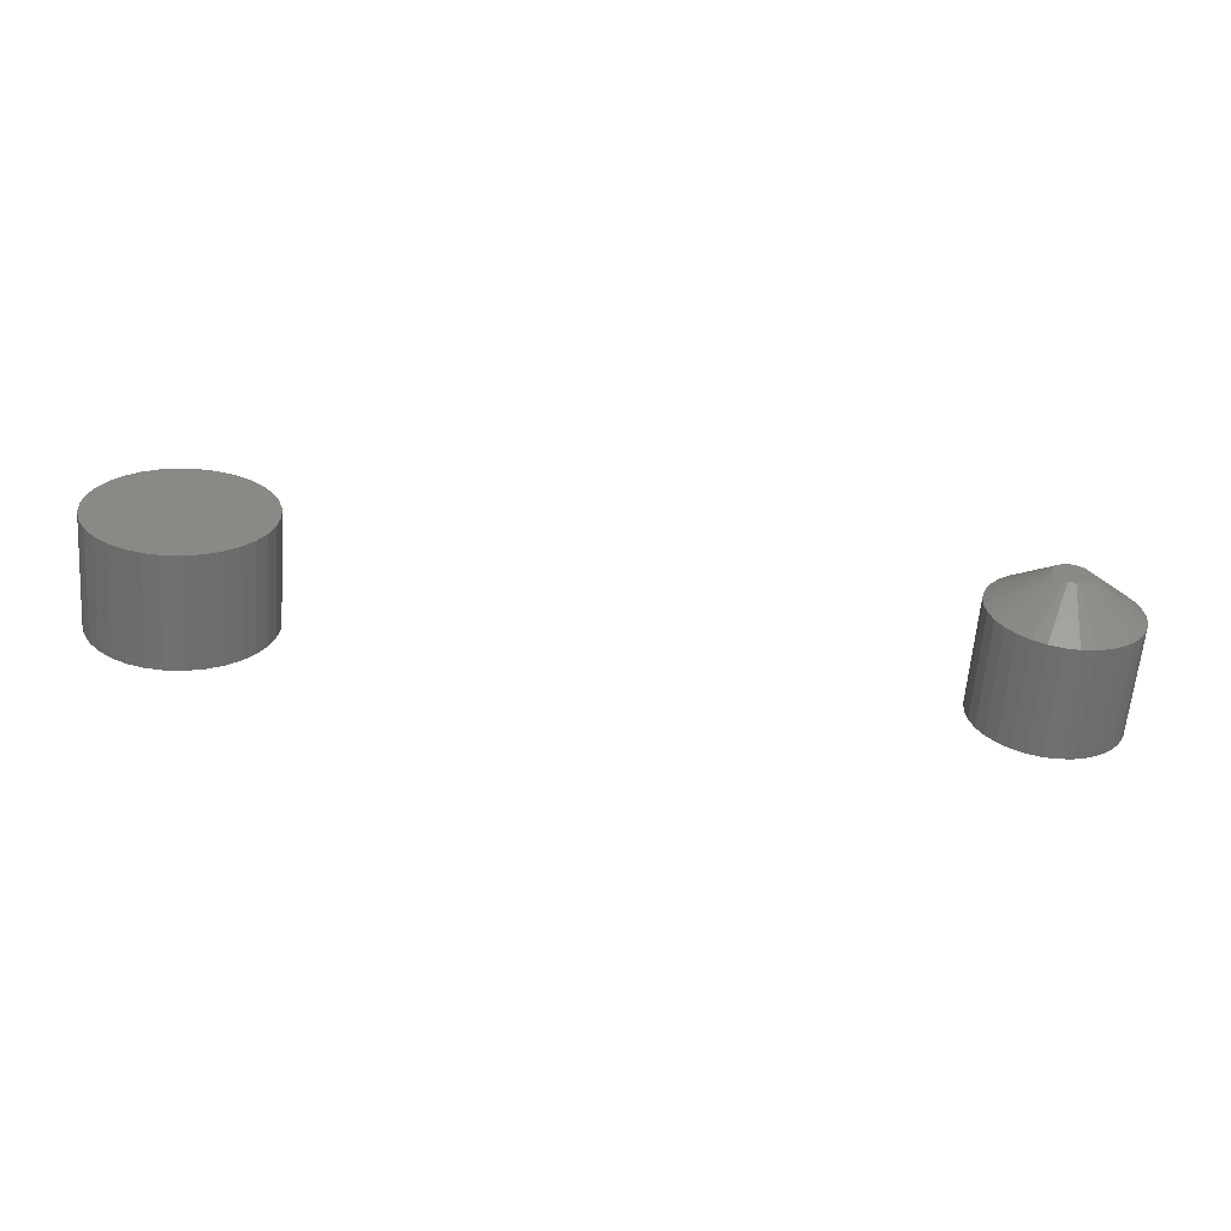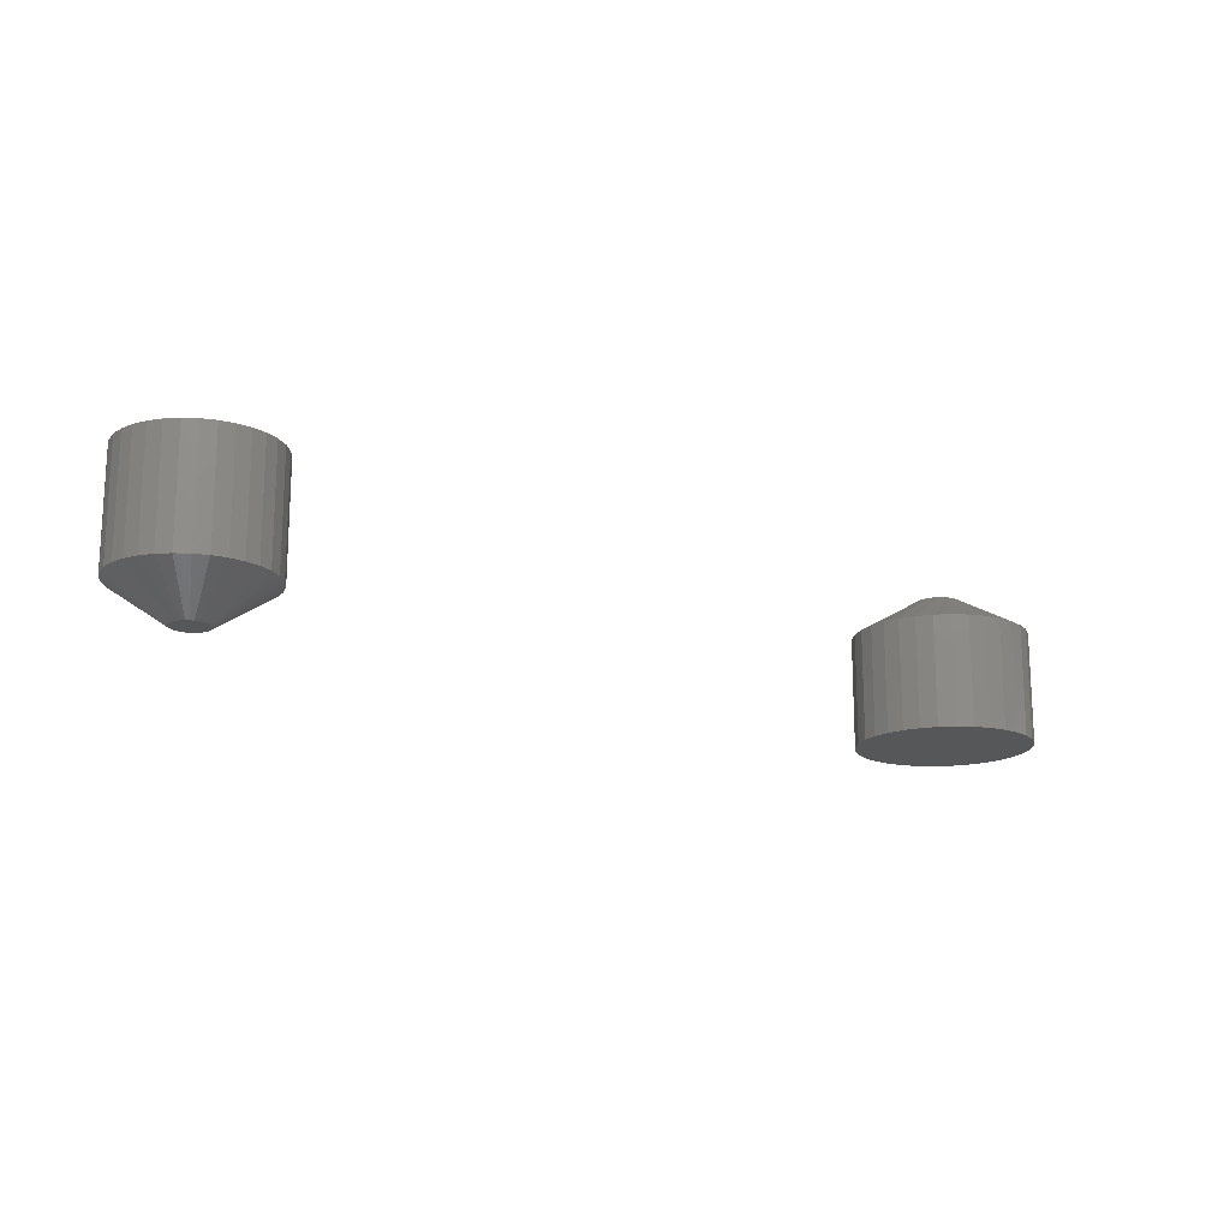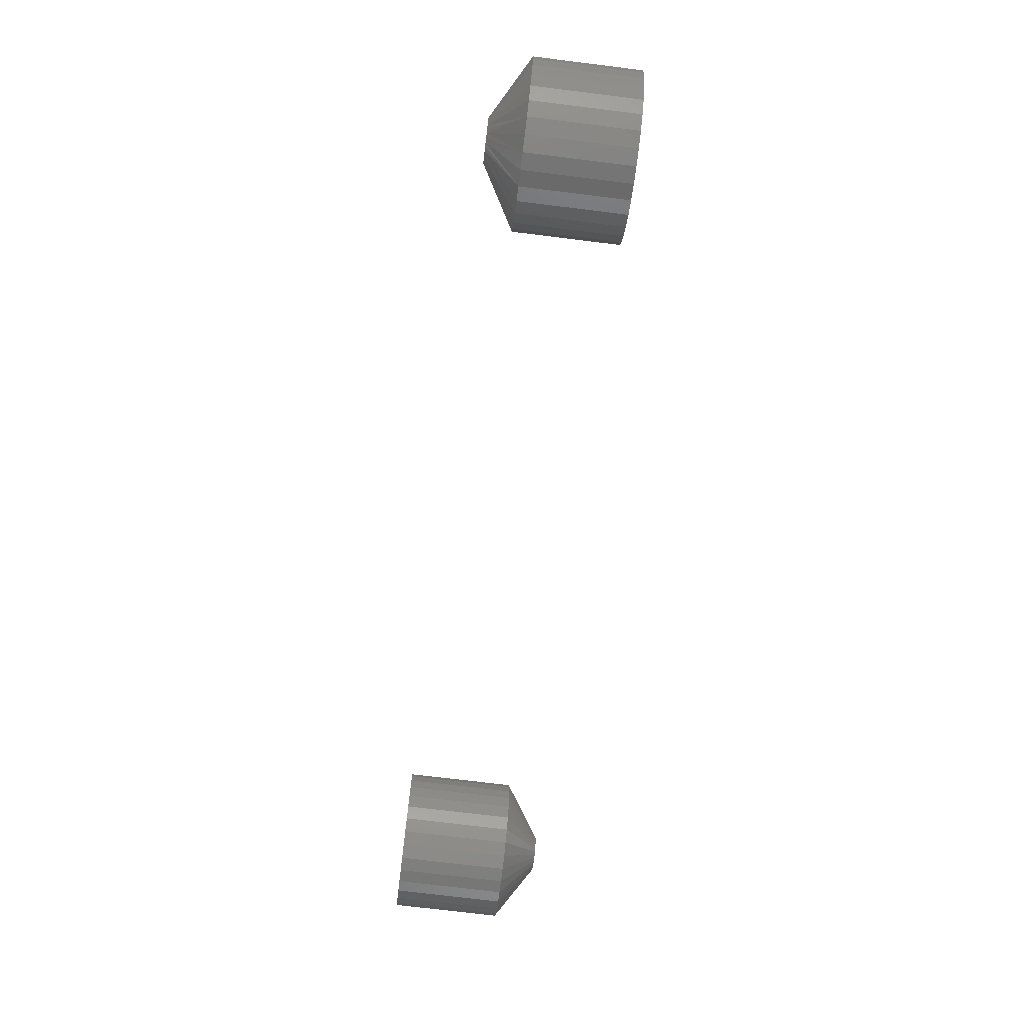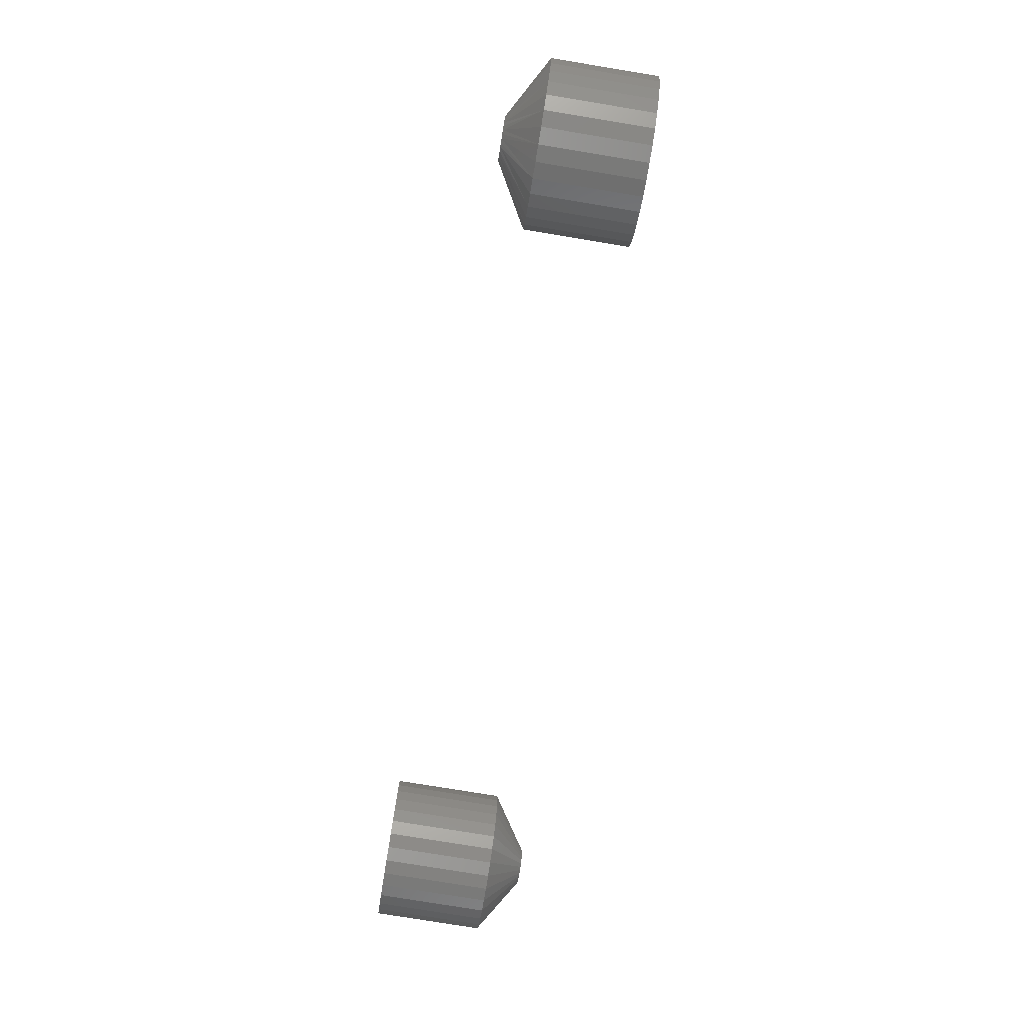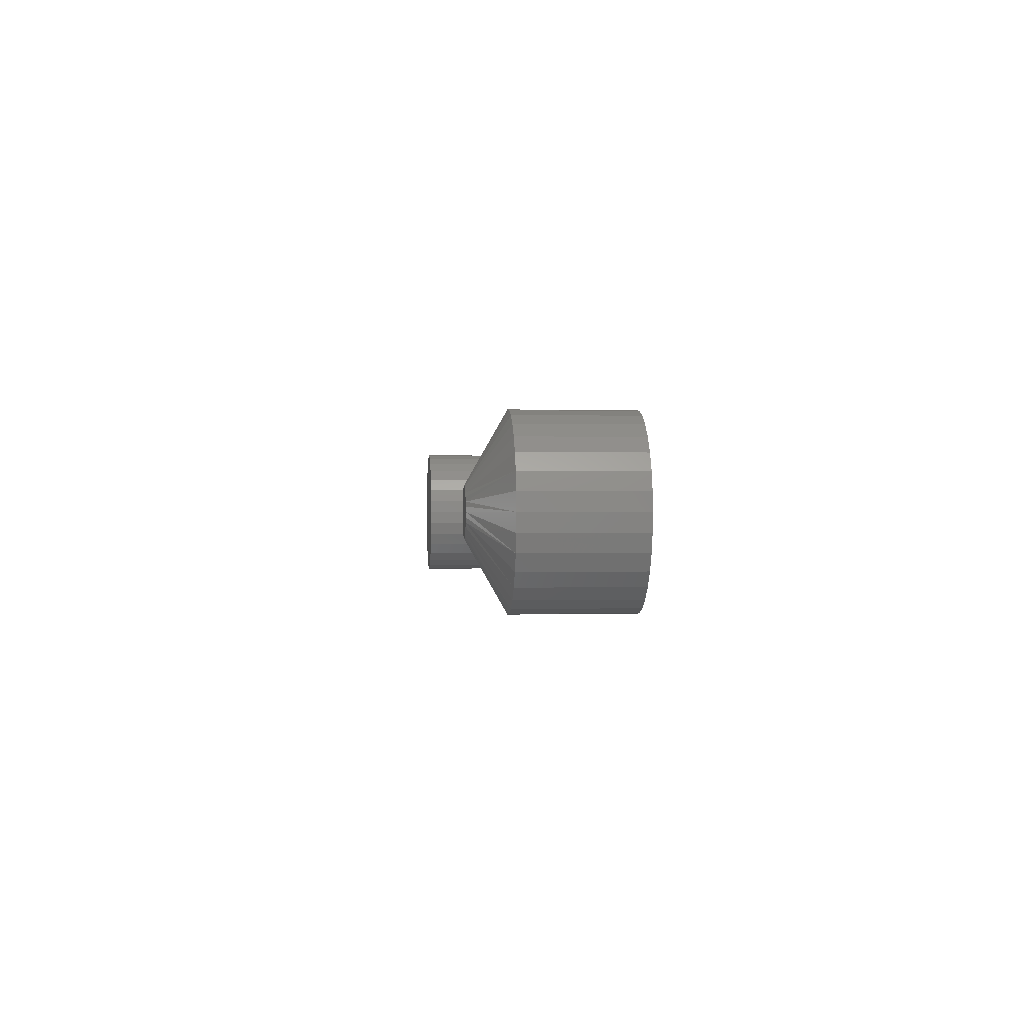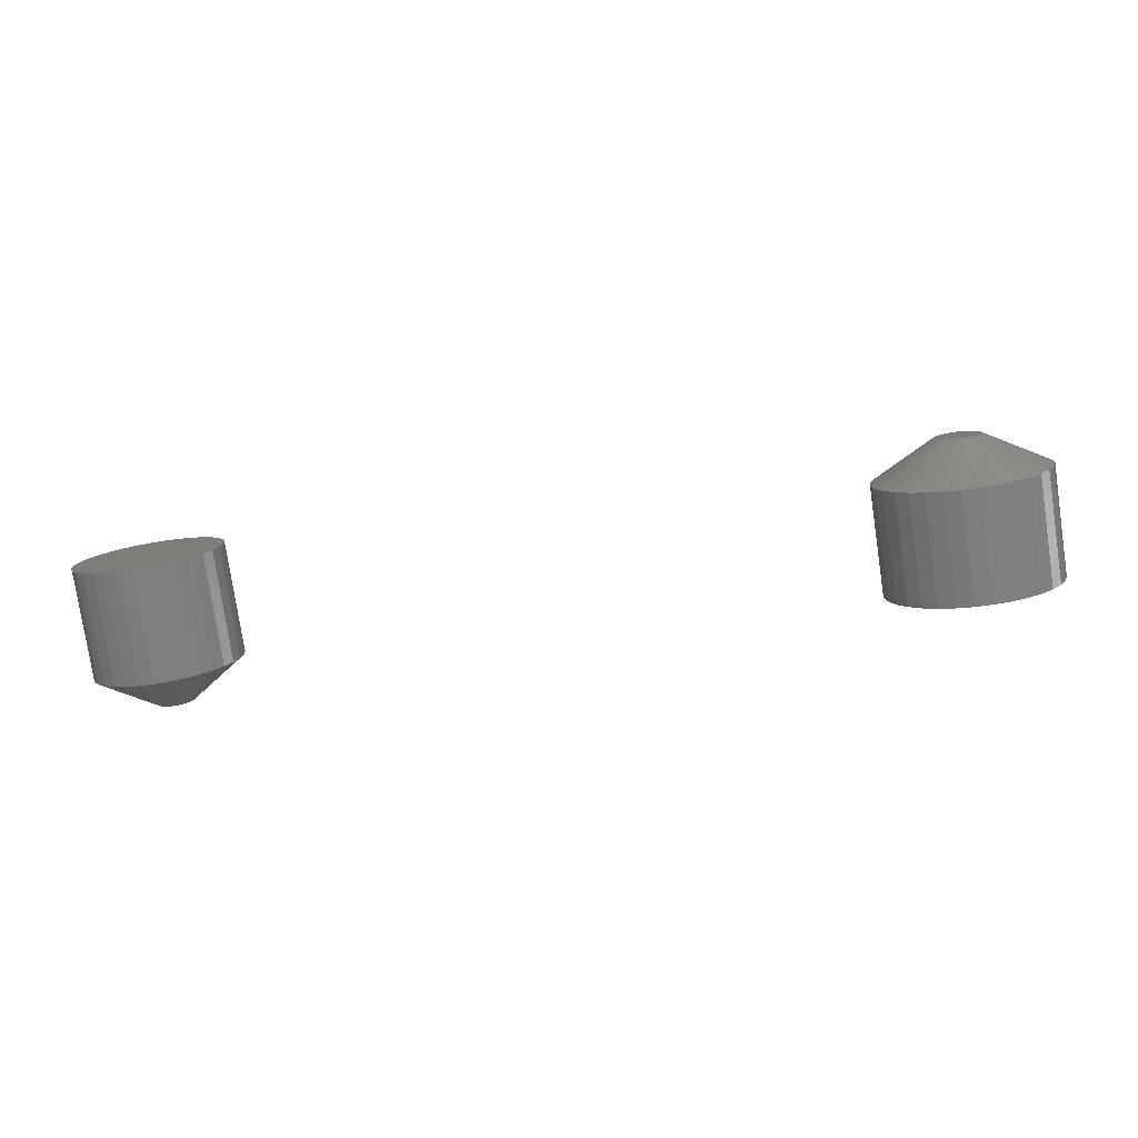
<metadata>
{"format":"stl","ext":"stl","renderer":"f3d","projection":"perspective","resolution":1024,"background":"white","views":[{"elev":-61.8,"azim":-4.5,"up":"+Z"},{"elev":-16.6,"azim":147.3,"up":"+Y"},{"elev":-73.7,"azim":-97.0,"up":"+Z"},{"elev":-78.3,"azim":-99.3,"up":"+Z"},{"elev":0.0,"azim":-94.9,"up":"+Z"},{"elev":-78.6,"azim":-171.5,"up":"+Z"}]}
</metadata>
<code>
# stl→obj: 192 verts, 376 faces
v 0.6796 -0.0625 0.01082
v 0.658 -0.0625 0.01082
v 0.6561 -0.0625 0.008498
v 0.6816 -0.0625 0.008498
v 0.6547 -0.0625 0.005854
v 0.683 -0.0625 0.005854
v 0.683 -0.0625 -0.005854
v 0.6561 -0.0625 -0.008498
v 0.6816 -0.0625 -0.008498
v 0.658 -0.0625 -0.01082
v 0.6796 -0.0625 -0.01082
v 0.6603 -0.0625 -0.01272
v 0.6773 -0.0625 -0.01272
v 0.663 -0.0625 -0.01413
v 0.6658 -0.0625 -0.015
v 0.6747 -0.0625 -0.01413
v 0.6688 -0.0625 -0.0153
v 0.6718 -0.0625 -0.015
v 0.6773 -0.0625 0.01272
v 0.6747 -0.0625 0.01413
v 0.6718 -0.0625 0.015
v 0.6688 -0.0625 0.0153
v 0.6658 -0.0625 0.015
v 0.663 -0.0625 0.01413
v 0.6603 -0.0625 0.01272
v 0.6838 -0.0625 0.002984
v 0.6538 -0.0625 0.002984
v 0.6841 -0.0625 -1.583e-17
v 0.6535 -0.0625 -9.548e-10
v 0.6838 -0.0625 -0.002984
v 0.6538 -0.0625 -0.002984
v 0.6547 -0.0625 -0.005854
v 0.731 0.0625 -8.883e-18
v 0.731 -0.03125 -2.411e-17
v 0.7298 0.0625 -0.01213
v 0.7298 -0.03125 -0.01213
v 0.7263 0.0625 -0.02379
v 0.7263 -0.03125 -0.02379
v 0.7205 0.0625 -0.03454
v 0.7205 -0.03125 -0.03454
v 0.7128 0.0625 -0.04396
v 0.7128 -0.03125 -0.04396
v 0.7034 0.0625 -0.05169
v 0.7034 -0.03125 -0.05169
v 0.6926 0.0625 -0.05744
v 0.6926 -0.03125 -0.05744
v 0.681 0.0625 -0.06098
v 0.681 -0.03125 -0.06098
v 0.6688 0.0625 -0.06217
v 0.6688 -0.03125 -0.06217
v 0.6567 0.0625 -0.06098
v 0.6567 -0.03125 -0.06098
v 0.645 0.0625 -0.05744
v 0.645 -0.03125 -0.05744
v 0.6343 0.0625 -0.05169
v 0.6343 -0.03125 -0.05169
v 0.6249 0.0625 -0.04396
v 0.6249 -0.03125 -0.04396
v 0.6171 0.0625 -0.03454
v 0.6171 -0.03125 -0.03454
v 0.6114 0.0625 -0.02379
v 0.6114 -0.03125 -0.02379
v 0.6079 0.0625 -0.01213
v 0.6079 -0.03125 -0.01213
v 0.6067 0.0625 6.345e-18
v 0.6067 -0.03125 6.345e-18
v 0.6079 0.0625 0.01213
v 0.6079 -0.03125 0.01213
v 0.6114 0.0625 0.02379
v 0.6114 -0.03125 0.02379
v 0.6171 0.0625 0.03454
v 0.6171 -0.03125 0.03454
v 0.6249 0.0625 0.04396
v 0.6249 -0.03125 0.04396
v 0.6343 0.0625 0.05169
v 0.6343 -0.03125 0.05169
v 0.645 0.0625 0.05744
v 0.645 -0.03125 0.05744
v 0.6567 0.0625 0.06098
v 0.6567 -0.03125 0.06098
v 0.6688 0.0625 0.06217
v 0.6688 -0.03125 0.06217
v 0.681 0.0625 0.06098
v 0.681 -0.03125 0.06098
v 0.6926 0.0625 0.05744
v 0.6926 -0.03125 0.05744
v 0.7034 0.0625 0.05169
v 0.7034 -0.03125 0.05169
v 0.7128 0.0625 0.04396
v 0.7128 -0.03125 0.04396
v 0.7205 0.0625 0.03454
v 0.7205 -0.03125 0.03454
v 0.7263 0.0625 0.02379
v 0.7263 -0.03125 0.02379
v 0.7298 0.0625 0.01213
v 0.7298 -0.03125 0.01213
v -0.002461 0.0625 0.01785
v 0.001164 0.0625 0.01895
v 0.004934 0.0625 0.01933
v 0.008704 0.0625 0.01895
v 0.01233 0.0625 0.01785
v -0.005803 0.0625 0.01607
v 0.01567 0.0625 0.01607
v -0.008731 0.0625 0.01367
v 0.0186 0.0625 0.01367
v -0.01113 0.0625 0.01074
v 0.021 0.0625 0.01074
v -0.01292 0.0625 0.007396
v 0.02279 0.0625 0.007396
v -0.01402 0.0625 0.00377
v 0.02389 0.0625 0.00377
v 0.02279 0.0625 -0.007396
v -0.01292 0.0625 -0.007396
v 0.02389 0.0625 -0.00377
v -0.01113 0.0625 -0.01074
v 0.021 0.0625 -0.01074
v -0.008731 0.0625 -0.01367
v 0.0186 0.0625 -0.01367
v -0.005803 0.0625 -0.01607
v 0.01567 0.0625 -0.01607
v -0.002461 0.0625 -0.01785
v 0.01233 0.0625 -0.01785
v 0.001164 0.0625 -0.01895
v 0.004934 0.0625 -0.01933
v 0.008704 0.0625 -0.01895
v -0.01402 0.0625 -0.00377
v -0.01439 0.0625 1.481e-09
v 0.02426 0.0625 1.128e-17
v 0.07895 0.03125 -4.683e-17
v 0.07895 -0.0625 -2.87e-17
v 0.07753 0.03125 -0.01444
v 0.07753 -0.0625 -0.01444
v 0.07331 0.03125 -0.02832
v 0.07331 -0.0625 -0.02832
v 0.06647 0.03125 -0.04112
v 0.06647 -0.0625 -0.04112
v 0.05727 0.03125 -0.05234
v 0.05727 -0.0625 -0.05234
v 0.04605 0.03125 -0.06154
v 0.04605 -0.0625 -0.06154
v 0.03326 0.03125 -0.06838
v 0.03326 -0.0625 -0.06838
v 0.01937 0.03125 -0.07259
v 0.01937 -0.0625 -0.07259
v 0.004934 0.03125 -0.07401
v 0.004934 -0.0625 -0.07401
v -0.009505 0.03125 -0.07259
v -0.009505 -0.0625 -0.07259
v -0.02339 0.03125 -0.06838
v -0.02339 -0.0625 -0.06838
v -0.03619 0.03125 -0.06154
v -0.03619 -0.0625 -0.06154
v -0.0474 0.03125 -0.05234
v -0.0474 -0.0625 -0.05234
v -0.05661 0.03125 -0.04112
v -0.05661 -0.0625 -0.04112
v -0.06345 0.03125 -0.02832
v -0.06345 -0.0625 -0.02832
v -0.06766 0.03125 -0.01444
v -0.06766 -0.0625 -0.01444
v -0.06908 0.03125 -1.058e-16
v -0.06908 -0.0625 -1.058e-16
v -0.06766 0.03125 0.01444
v -0.06766 -0.0625 0.01444
v -0.06345 0.03125 0.02832
v -0.06345 -0.0625 0.02832
v -0.05661 0.03125 0.04112
v -0.05661 -0.0625 0.04112
v -0.0474 0.03125 0.05234
v -0.0474 -0.0625 0.05234
v -0.03619 0.03125 0.06154
v -0.03619 -0.0625 0.06154
v -0.02339 0.03125 0.06838
v -0.02339 -0.0625 0.06838
v -0.009505 0.03125 0.07259
v -0.009505 -0.0625 0.07259
v 0.004934 0.03125 0.07401
v 0.004934 -0.0625 0.07401
v 0.01937 0.03125 0.07259
v 0.01937 -0.0625 0.07259
v 0.03326 0.03125 0.06838
v 0.03326 -0.0625 0.06838
v 0.04605 0.03125 0.06154
v 0.04605 -0.0625 0.06154
v 0.05727 0.03125 0.05234
v 0.05727 -0.0625 0.05234
v 0.06647 0.03125 0.04112
v 0.06647 -0.0625 0.04112
v 0.07331 0.03125 0.02832
v 0.07331 -0.0625 0.02832
v 0.07753 0.03125 0.01444
v 0.07753 -0.0625 0.01444
f 1 2 3
f 1 3 4
f 4 3 5
f 4 5 6
f 7 8 9
f 9 8 10
f 9 10 11
f 11 10 12
f 11 12 13
f 12 14 13
f 13 14 15
f 13 15 16
f 15 17 16
f 16 17 18
f 19 20 21
f 19 21 22
f 19 22 23
f 19 23 24
f 19 24 25
f 19 25 2
f 19 2 1
f 6 5 26
f 26 5 27
f 26 27 28
f 28 27 29
f 28 29 30
f 30 29 31
f 30 31 7
f 7 31 32
f 7 32 8
f 33 34 35
f 35 34 36
f 35 36 37
f 37 36 38
f 37 38 39
f 39 38 40
f 39 40 41
f 41 40 42
f 41 42 43
f 43 42 44
f 43 44 45
f 45 44 46
f 45 46 47
f 47 46 48
f 47 48 49
f 49 48 50
f 49 50 51
f 51 50 52
f 51 52 53
f 53 52 54
f 53 54 55
f 55 54 56
f 55 56 57
f 57 56 58
f 57 58 59
f 59 58 60
f 59 60 61
f 61 60 62
f 61 62 63
f 63 62 64
f 63 64 65
f 65 64 66
f 65 66 67
f 67 66 68
f 67 68 69
f 69 68 70
f 69 70 71
f 71 70 72
f 71 72 73
f 73 72 74
f 73 74 75
f 75 74 76
f 75 76 77
f 77 76 78
f 77 78 79
f 79 78 80
f 79 80 81
f 81 80 82
f 81 82 83
f 83 82 84
f 83 84 85
f 85 84 86
f 85 86 87
f 87 86 88
f 87 88 89
f 89 88 90
f 89 90 91
f 91 90 92
f 91 92 93
f 93 92 94
f 93 94 95
f 95 94 96
f 95 96 33
f 33 96 34
f 29 27 66
f 27 68 66
f 34 96 28
f 96 26 28
f 94 92 6
f 6 96 94
f 26 96 6
f 90 88 1
f 1 92 90
f 4 92 1
f 6 92 4
f 86 84 20
f 20 88 86
f 19 88 20
f 1 88 19
f 84 82 22
f 21 84 22
f 20 84 21
f 80 78 23
f 23 82 80
f 22 82 23
f 76 74 25
f 25 78 76
f 24 78 25
f 23 78 24
f 72 70 3
f 3 74 72
f 2 74 3
f 25 74 2
f 27 70 68
f 5 70 27
f 3 70 5
f 28 30 34
f 30 36 34
f 66 64 29
f 64 31 29
f 62 60 32
f 32 64 62
f 31 64 32
f 58 56 10
f 10 60 58
f 8 60 10
f 32 60 8
f 54 52 14
f 14 56 54
f 12 56 14
f 10 56 12
f 52 50 17
f 15 52 17
f 14 52 15
f 48 46 18
f 18 50 48
f 17 50 18
f 44 42 13
f 13 46 44
f 16 46 13
f 18 46 16
f 40 38 9
f 9 42 40
f 11 42 9
f 13 42 11
f 30 38 36
f 7 38 30
f 9 38 7
f 81 83 79
f 77 79 83
f 85 77 83
f 75 77 85
f 87 75 85
f 73 75 87
f 89 73 87
f 71 73 89
f 91 71 89
f 41 57 39
f 55 57 41
f 43 55 41
f 53 55 43
f 45 53 43
f 51 53 45
f 47 51 45
f 49 51 47
f 57 59 39
f 39 59 61
f 39 61 37
f 37 61 63
f 37 63 35
f 35 63 65
f 35 65 33
f 33 65 67
f 33 67 95
f 95 67 69
f 95 69 93
f 93 69 71
f 93 71 91
f 97 98 99
f 97 99 100
f 101 97 100
f 102 97 101
f 103 102 101
f 104 102 103
f 105 104 103
f 106 104 105
f 107 106 105
f 108 106 107
f 109 108 107
f 110 108 109
f 111 110 109
f 112 113 114
f 115 113 112
f 116 115 112
f 117 115 116
f 118 117 116
f 119 117 118
f 120 119 118
f 121 119 120
f 122 121 120
f 123 121 122
f 124 123 122
f 125 124 122
f 113 126 114
f 114 126 127
f 114 127 128
f 128 127 110
f 128 110 111
f 129 130 131
f 131 130 132
f 131 132 133
f 133 132 134
f 133 134 135
f 135 134 136
f 135 136 137
f 137 136 138
f 137 138 139
f 139 138 140
f 139 140 141
f 141 140 142
f 141 142 143
f 143 142 144
f 143 144 145
f 145 144 146
f 145 146 147
f 147 146 148
f 147 148 149
f 149 148 150
f 149 150 151
f 151 150 152
f 151 152 153
f 153 152 154
f 153 154 155
f 155 154 156
f 155 156 157
f 157 156 158
f 157 158 159
f 159 158 160
f 159 160 161
f 161 160 162
f 161 162 163
f 163 162 164
f 163 164 165
f 165 164 166
f 165 166 167
f 167 166 168
f 167 168 169
f 169 168 170
f 169 170 171
f 171 170 172
f 171 172 173
f 173 172 174
f 173 174 175
f 175 174 176
f 175 176 177
f 177 176 178
f 177 178 179
f 179 178 180
f 179 180 181
f 181 180 182
f 181 182 183
f 183 182 184
f 183 184 185
f 185 184 186
f 185 186 187
f 187 186 188
f 187 188 189
f 189 188 190
f 189 190 191
f 191 190 192
f 191 192 129
f 129 192 130
f 131 133 112
f 157 126 113
f 155 157 113
f 153 155 113
f 153 113 115
f 153 115 117
f 151 153 117
f 149 151 117
f 149 117 119
f 149 119 121
f 147 149 121
f 145 147 121
f 145 121 123
f 145 123 124
f 143 145 124
f 141 143 124
f 141 124 125
f 141 125 122
f 139 141 122
f 137 139 122
f 137 122 120
f 137 120 118
f 135 137 118
f 133 135 118
f 133 118 116
f 133 116 112
f 129 131 112
f 129 112 114
f 129 114 128
f 127 126 157
f 127 157 159
f 127 159 161
f 163 165 108
f 189 111 109
f 187 189 109
f 185 187 109
f 185 109 107
f 185 107 105
f 183 185 105
f 181 183 105
f 181 105 103
f 181 103 101
f 179 181 101
f 177 179 101
f 177 101 100
f 177 100 99
f 175 177 99
f 173 175 99
f 173 99 98
f 173 98 97
f 171 173 97
f 169 171 97
f 169 97 102
f 169 102 104
f 167 169 104
f 165 167 104
f 165 104 106
f 165 106 108
f 161 163 108
f 161 108 110
f 161 110 127
f 128 111 189
f 128 189 191
f 128 191 129
f 176 180 178
f 180 176 174
f 180 174 182
f 182 174 172
f 182 172 184
f 184 172 170
f 184 170 186
f 138 152 140
f 140 152 150
f 140 150 142
f 142 150 148
f 142 148 144
f 144 148 146
f 186 170 188
f 188 170 168
f 188 168 190
f 190 168 166
f 190 166 192
f 192 166 164
f 192 164 130
f 130 164 162
f 130 162 132
f 132 162 160
f 132 160 134
f 134 160 158
f 134 158 136
f 136 158 156
f 136 156 138
f 138 156 154
f 138 154 152

</code>
